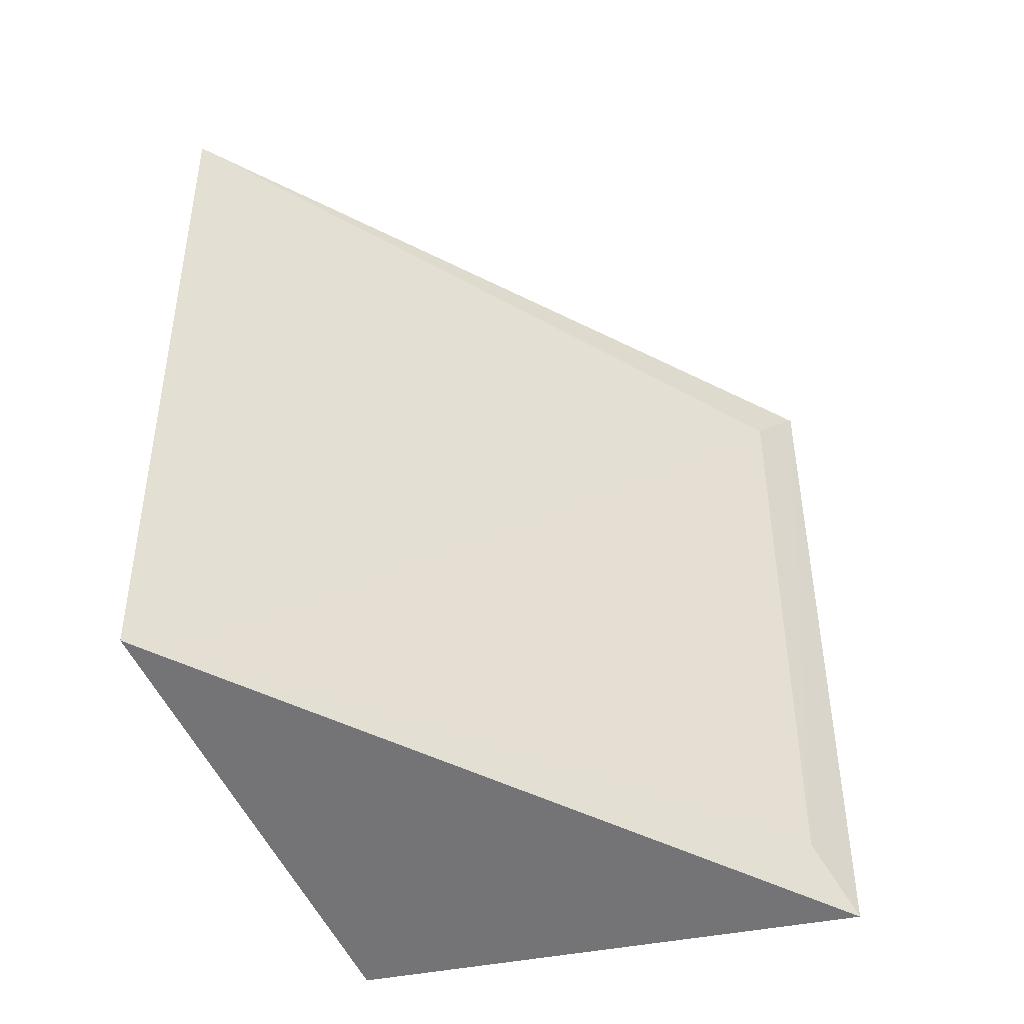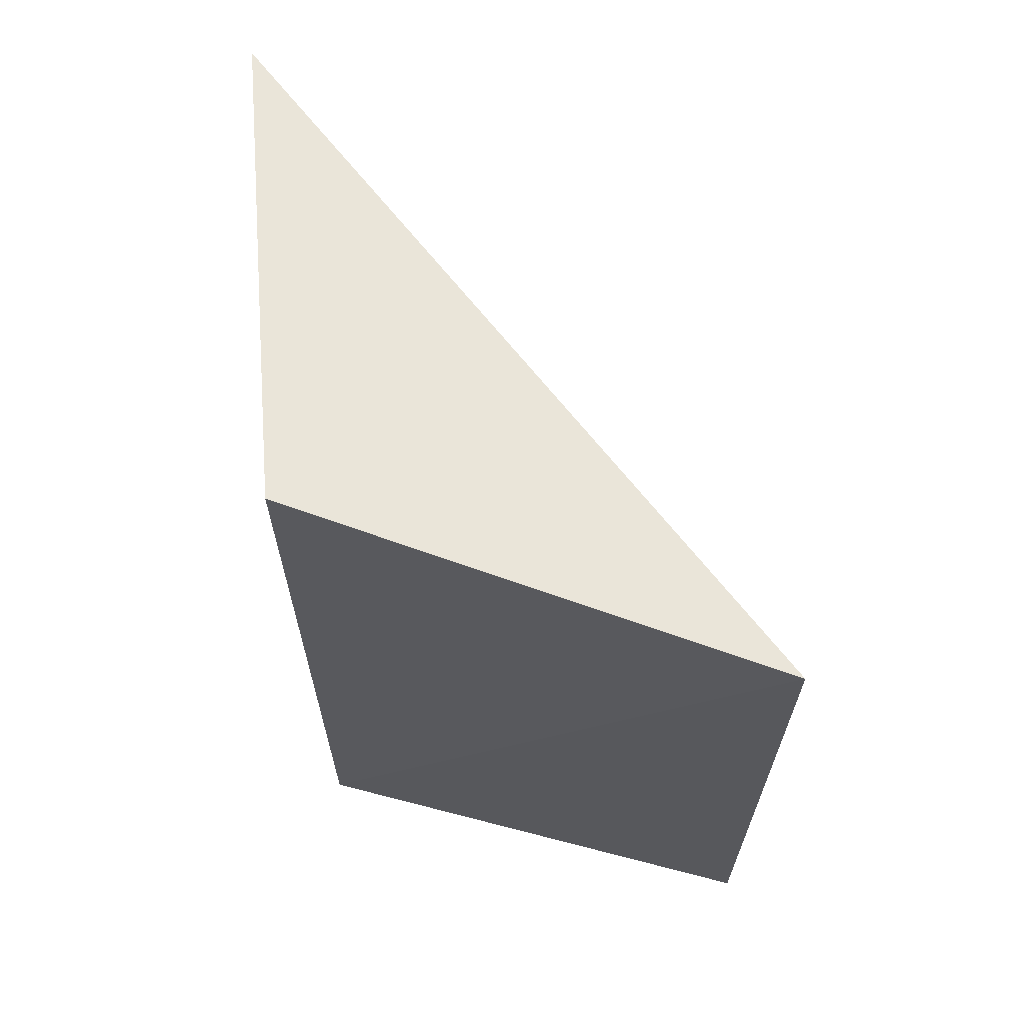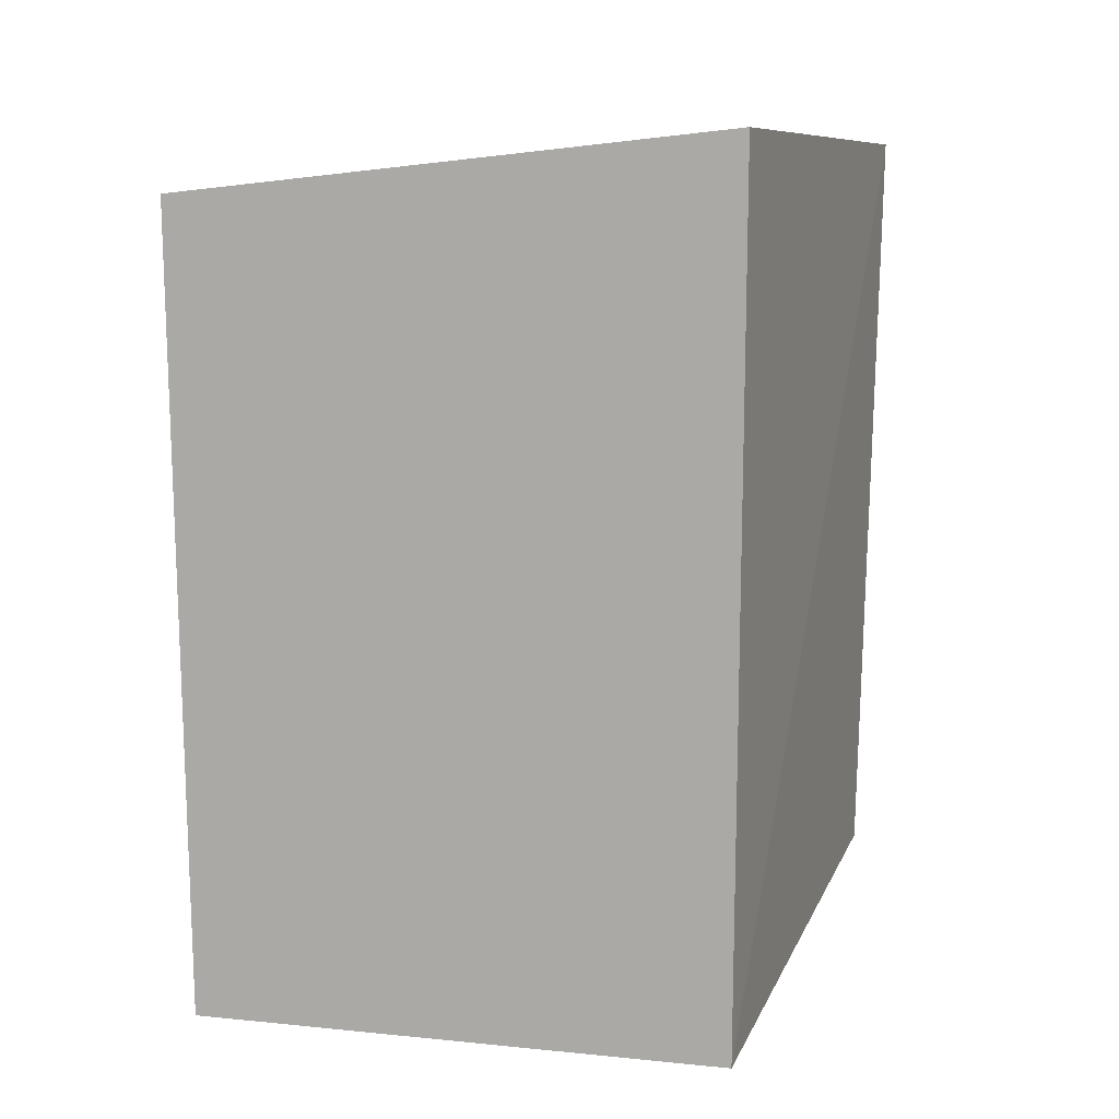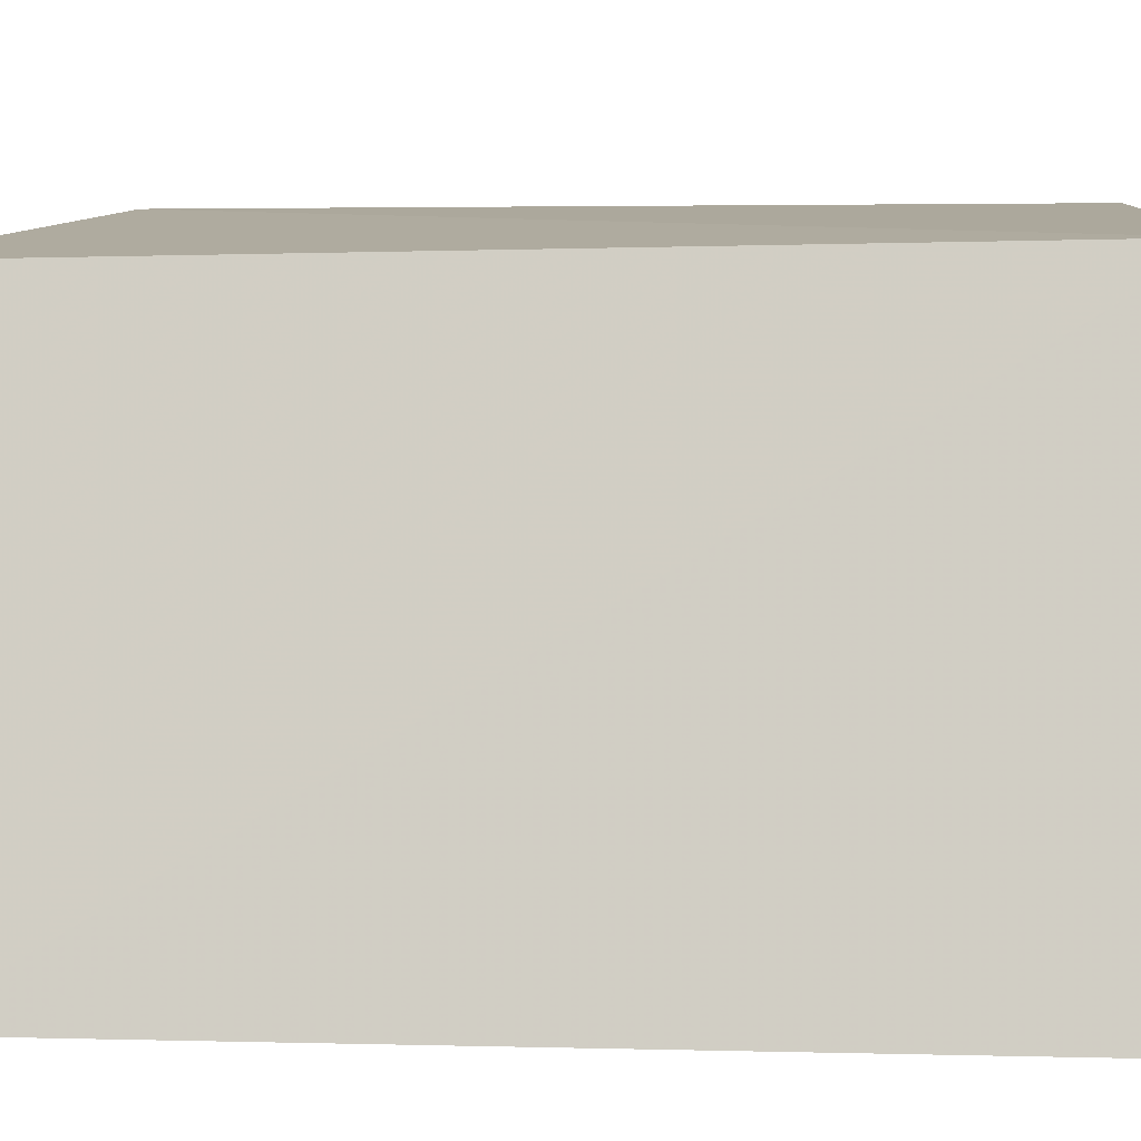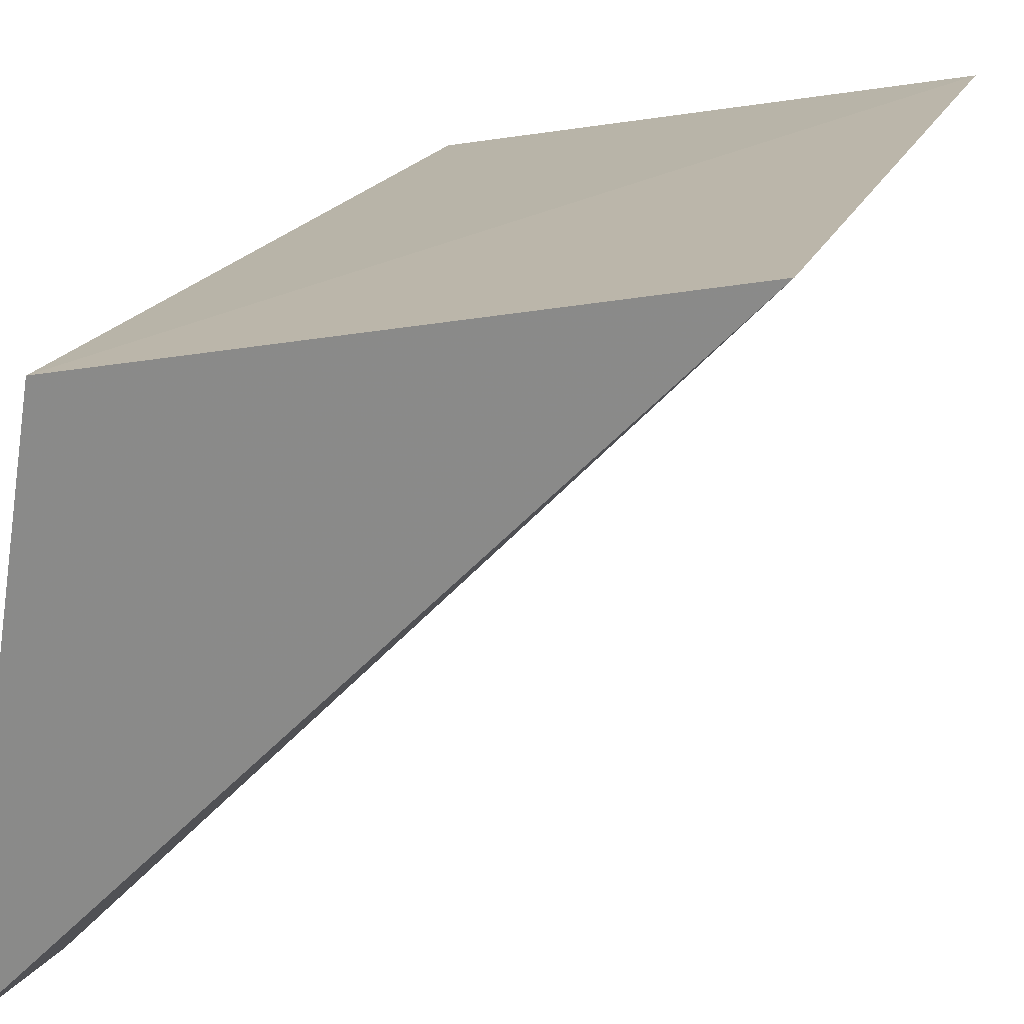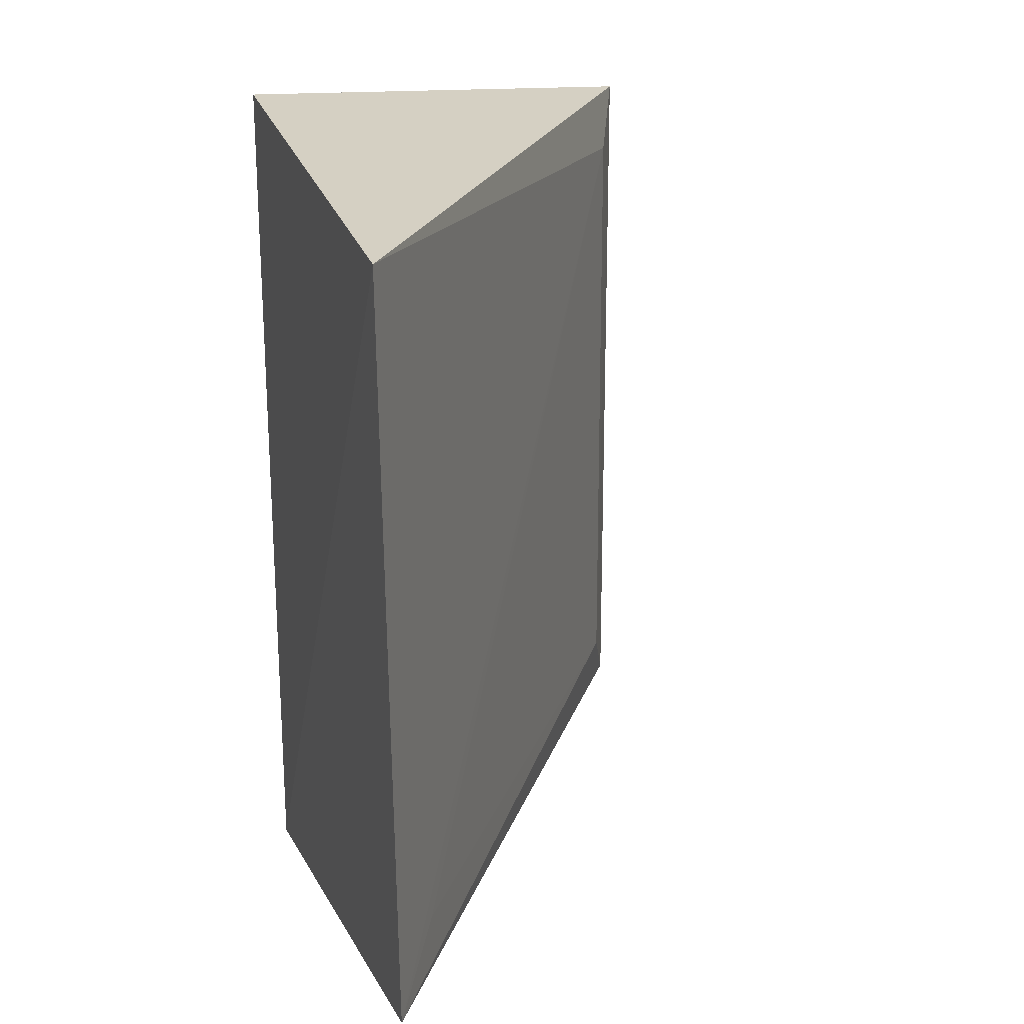
<metadata>
{"format":"obj","ext":"obj","renderer":"f3d","projection":"perspective","resolution":1024,"background":"white","views":[{"elev":-46.0,"azim":-75.4,"up":"+Z"},{"elev":66.6,"azim":-173.3,"up":"+Z"},{"elev":14.5,"azim":100.7,"up":"+Z"},{"elev":-0.9,"azim":98.4,"up":"+Y"},{"elev":16.9,"azim":-163.4,"up":"+Y"},{"elev":22.4,"azim":-118.8,"up":"+Z"}]}
</metadata>
<code>
v 0.468 0.1284 0.0232
v 0.468 0.1284 -0.02213
v 0.4621 0.1577 -0.02552
v 0.4337 0.1631 0.02352
v 0.4651 0.1306 -0.01842
v 0.4621 0.1577 0.02651
v 0.4652 0.1306 0.01962
v 0.4336 0.1626 -0.02214
v 0.4375 0.1586 -0.01842
f 1 2 3
f 5 2 1
f 6 1 3
f 6 3 4
f 6 4 1
f 7 5 1
f 7 1 4
f 8 3 2
f 8 2 5
f 8 4 3
f 8 7 4
f 9 8 5
f 9 5 7
f 9 7 8

</code>
